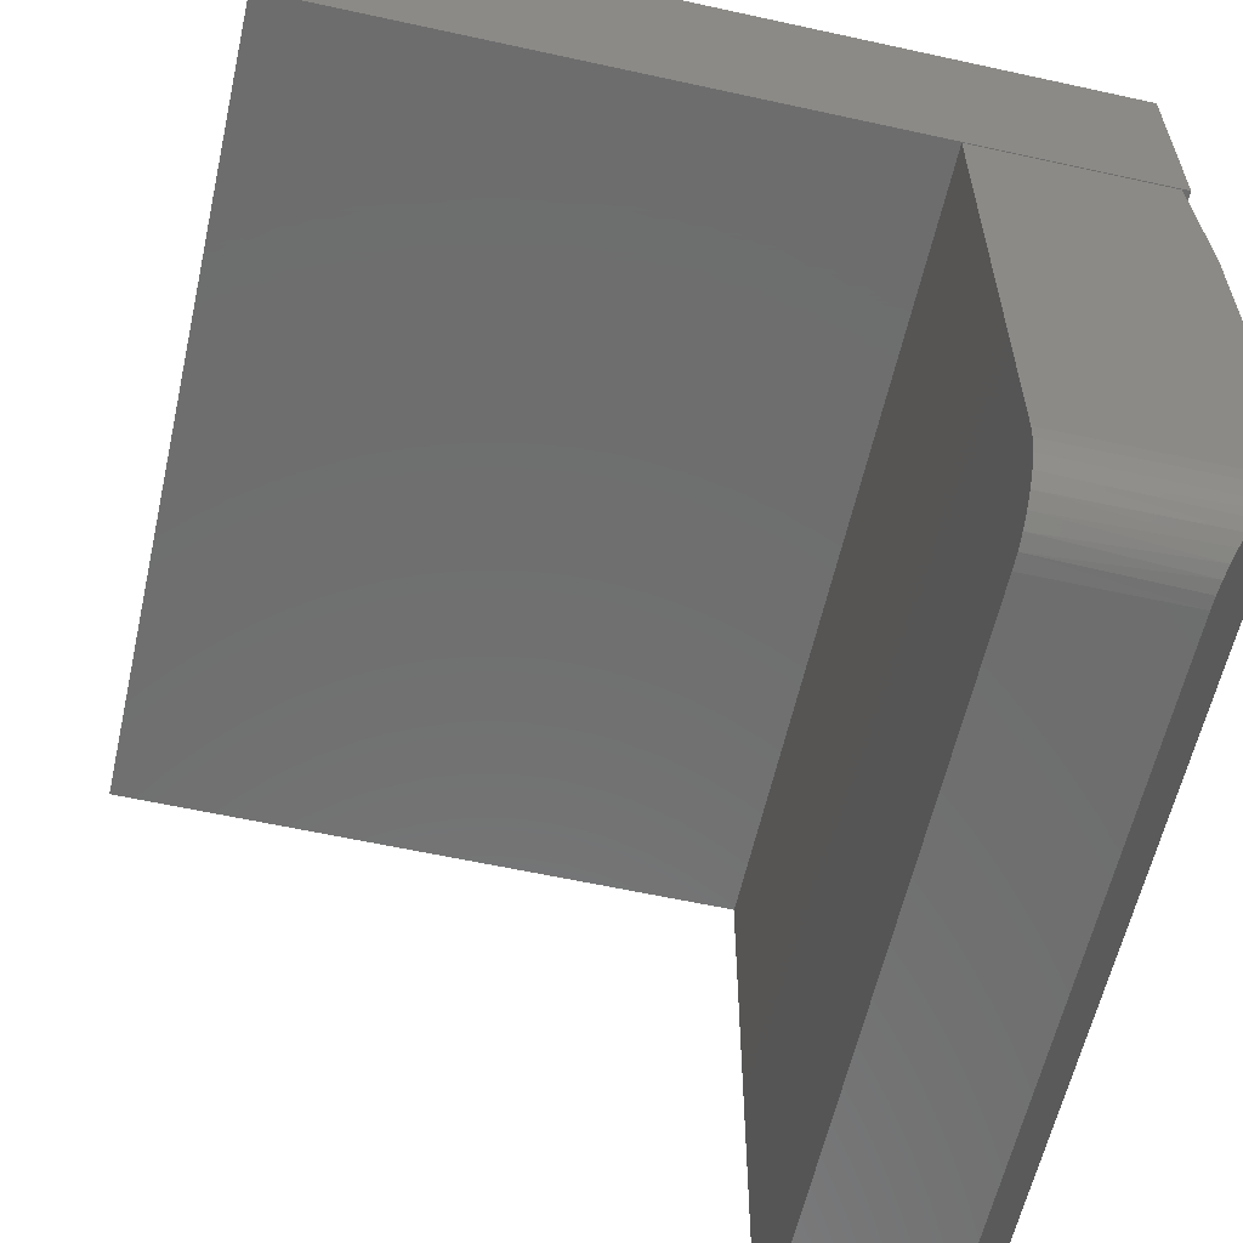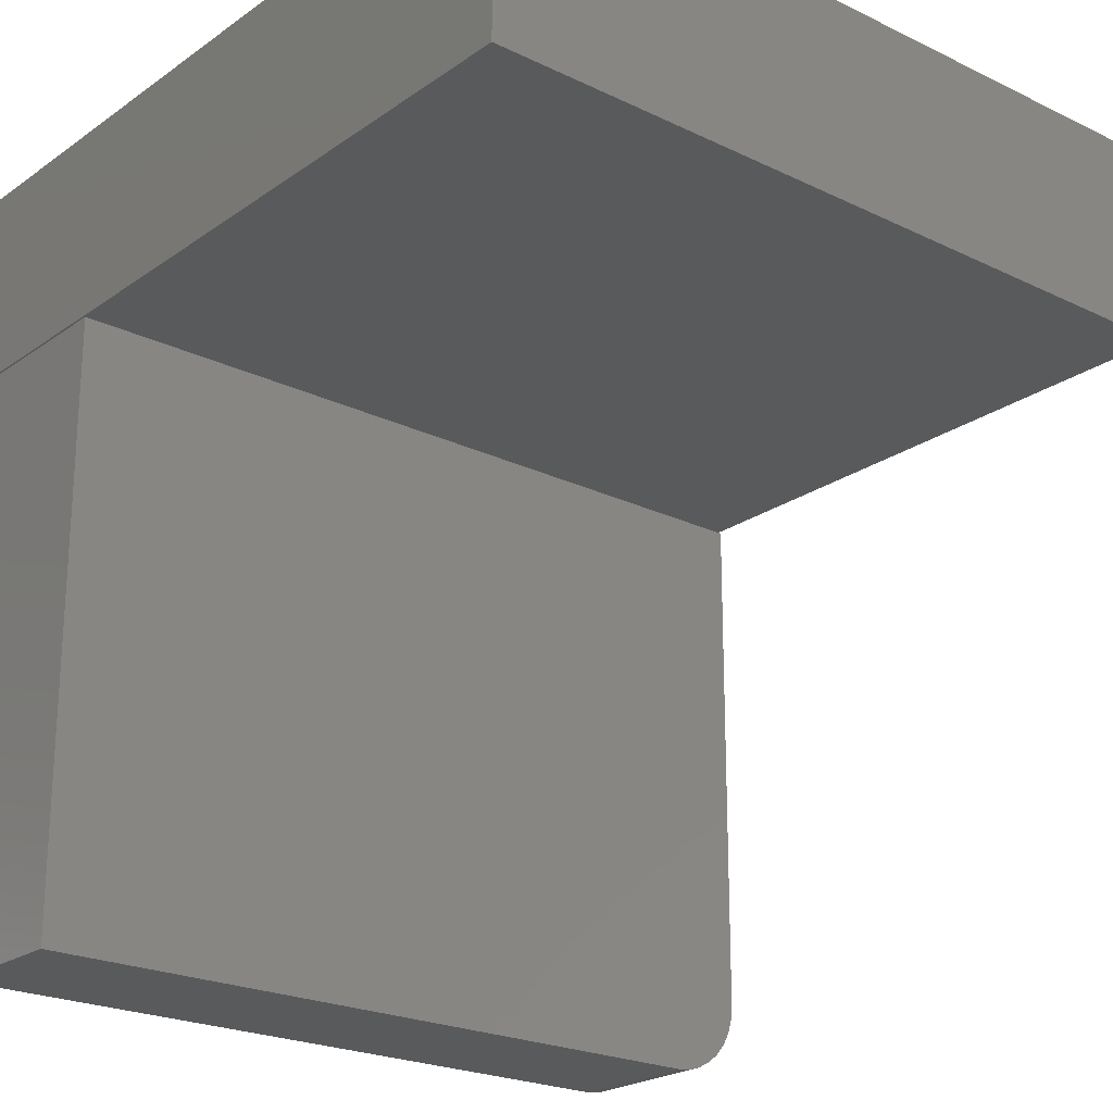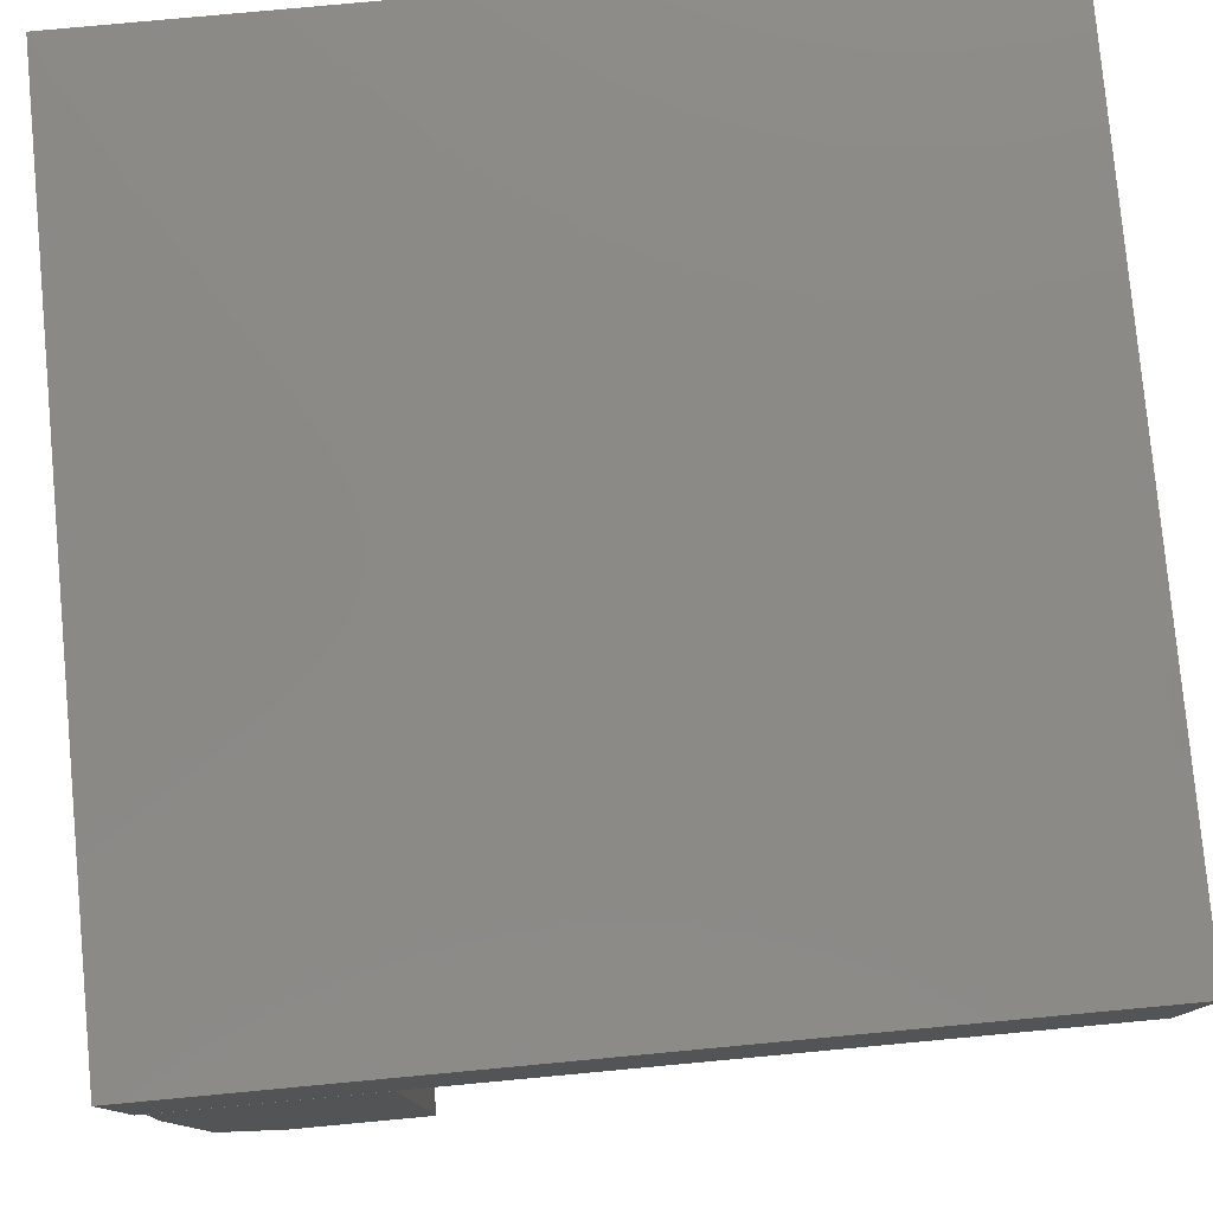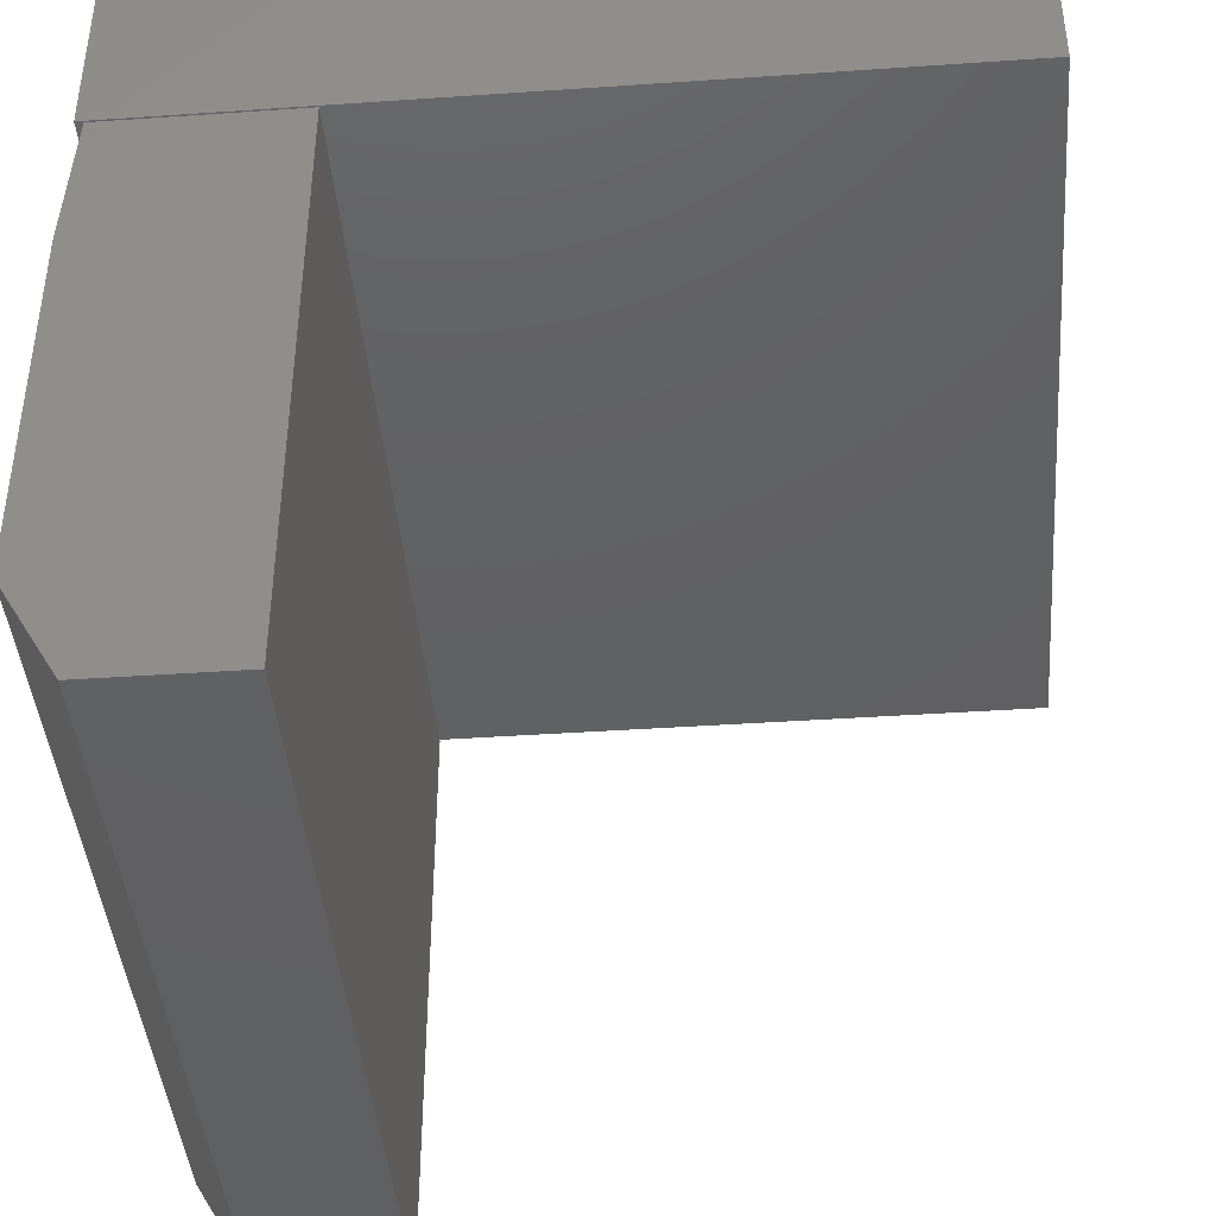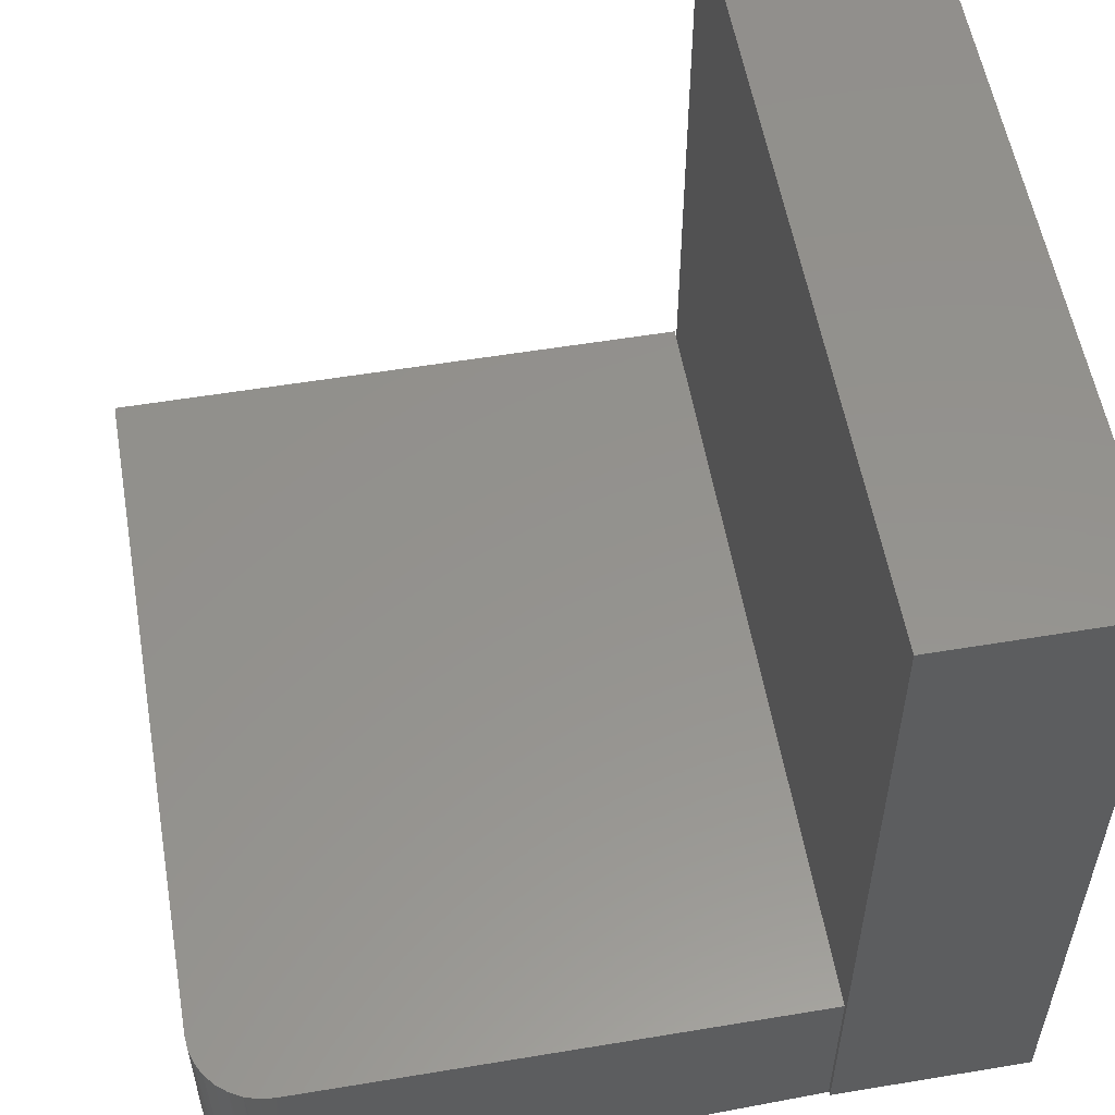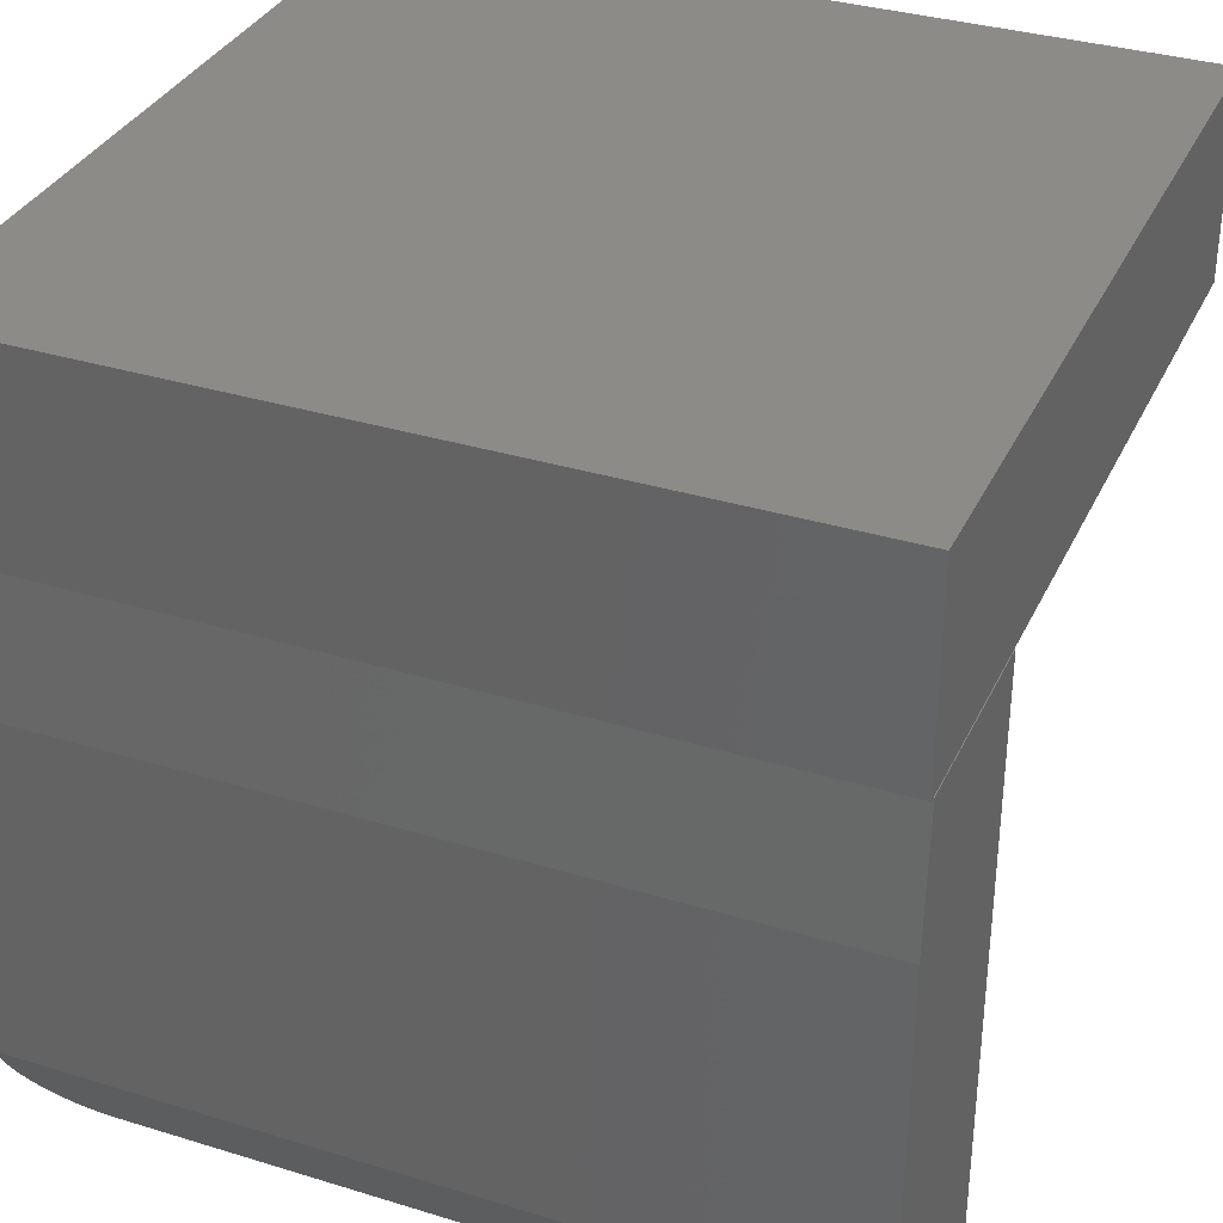
<metadata>
{"format":"stl","ext":"stl","renderer":"f3d","projection":"perspective","resolution":1024,"background":"white","views":[{"elev":-59.8,"azim":77.3,"up":"+Y"},{"elev":-22.5,"azim":-39.9,"up":"+Y"},{"elev":79.0,"azim":-95.3,"up":"+Y"},{"elev":-42.1,"azim":-85.3,"up":"+Y"},{"elev":55.8,"azim":80.1,"up":"+Z"},{"elev":34.1,"azim":-157.4,"up":"+Y"}]}
</metadata>
<code>
# stl→obj: 39 verts, 70 faces
v -0.3359 0.2031 0.75
v 0.4141 0.2031 0.75
v -0.3359 0.3926 0.75
v 0.4141 0.3926 0.75
v -0.3359 0.2031 0
v -0.3359 0.3926 0
v 0.4141 0.2031 0
v 0.4141 0.3926 0
v 0.4141 -0.2891 0.01367
v 0.4141 -0.2656 0
v 0.4141 -0.2891 0.1875
v 0.4141 0.2012 0.1875
v 0.4141 0.06834 0
v 0.4141 0.2012 0.007812
v 0.4129 -0.3019 0.02116
v 0.411 -0.3096 0.02566
v 0.4082 -0.3172 0.03006
v 0.4048 -0.324 0.03405
v 0.4006 -0.3305 0.03783
v 0.3936 -0.3386 0.04258
v 0.3853 -0.3458 0.04677
v 0.3757 -0.3517 0.0502
v 0.3656 -0.3559 0.05266
v 0.3548 -0.3585 0.05418
v 0.3438 -0.3594 0.05469
v -0.3359 -0.3594 0.05469
v -0.3359 -0.2656 0
v -0.3359 -0.3594 0.1875
v 0.3438 -0.3594 0.1875
v 0.3575 -0.358 0.1875
v -0.3359 0.2012 0.1875
v 0.3707 -0.354 0.1875
v 0.3828 -0.3475 0.1875
v 0.3935 -0.3388 0.1875
v 0.4022 -0.3281 0.1875
v 0.4087 -0.316 0.1875
v 0.4127 -0.3028 0.1875
v -0.3359 0.06834 0
v -0.3359 0.2012 0.007812
f 1 2 3
f 3 2 4
f 5 6 7
f 7 6 8
f 6 5 3
f 3 5 1
f 8 6 4
f 4 6 3
f 7 8 2
f 2 8 4
f 5 7 1
f 1 7 2
f 9 10 11
f 11 10 12
f 12 10 13
f 12 13 14
f 10 9 15
f 10 15 16
f 10 16 17
f 10 17 18
f 10 18 19
f 10 19 20
f 10 20 21
f 10 21 22
f 10 22 23
f 10 23 24
f 10 24 25
f 10 25 26
f 10 26 27
f 28 26 29
f 29 26 25
f 29 30 28
f 11 12 31
f 11 31 28
f 11 28 30
f 11 30 32
f 11 32 33
f 11 33 34
f 11 34 35
f 11 35 36
f 11 36 37
f 37 36 16
f 16 36 17
f 18 17 36
f 36 35 18
f 18 35 19
f 33 32 22
f 22 32 23
f 23 32 30
f 9 11 15
f 15 11 37
f 15 37 16
f 19 35 20
f 20 35 34
f 20 34 21
f 21 34 33
f 21 33 22
f 29 25 30
f 30 25 24
f 30 24 23
f 27 38 10
f 10 38 13
f 38 31 39
f 31 38 28
f 28 38 27
f 28 27 26
f 12 14 31
f 31 14 39
f 14 13 39
f 39 13 38

</code>
